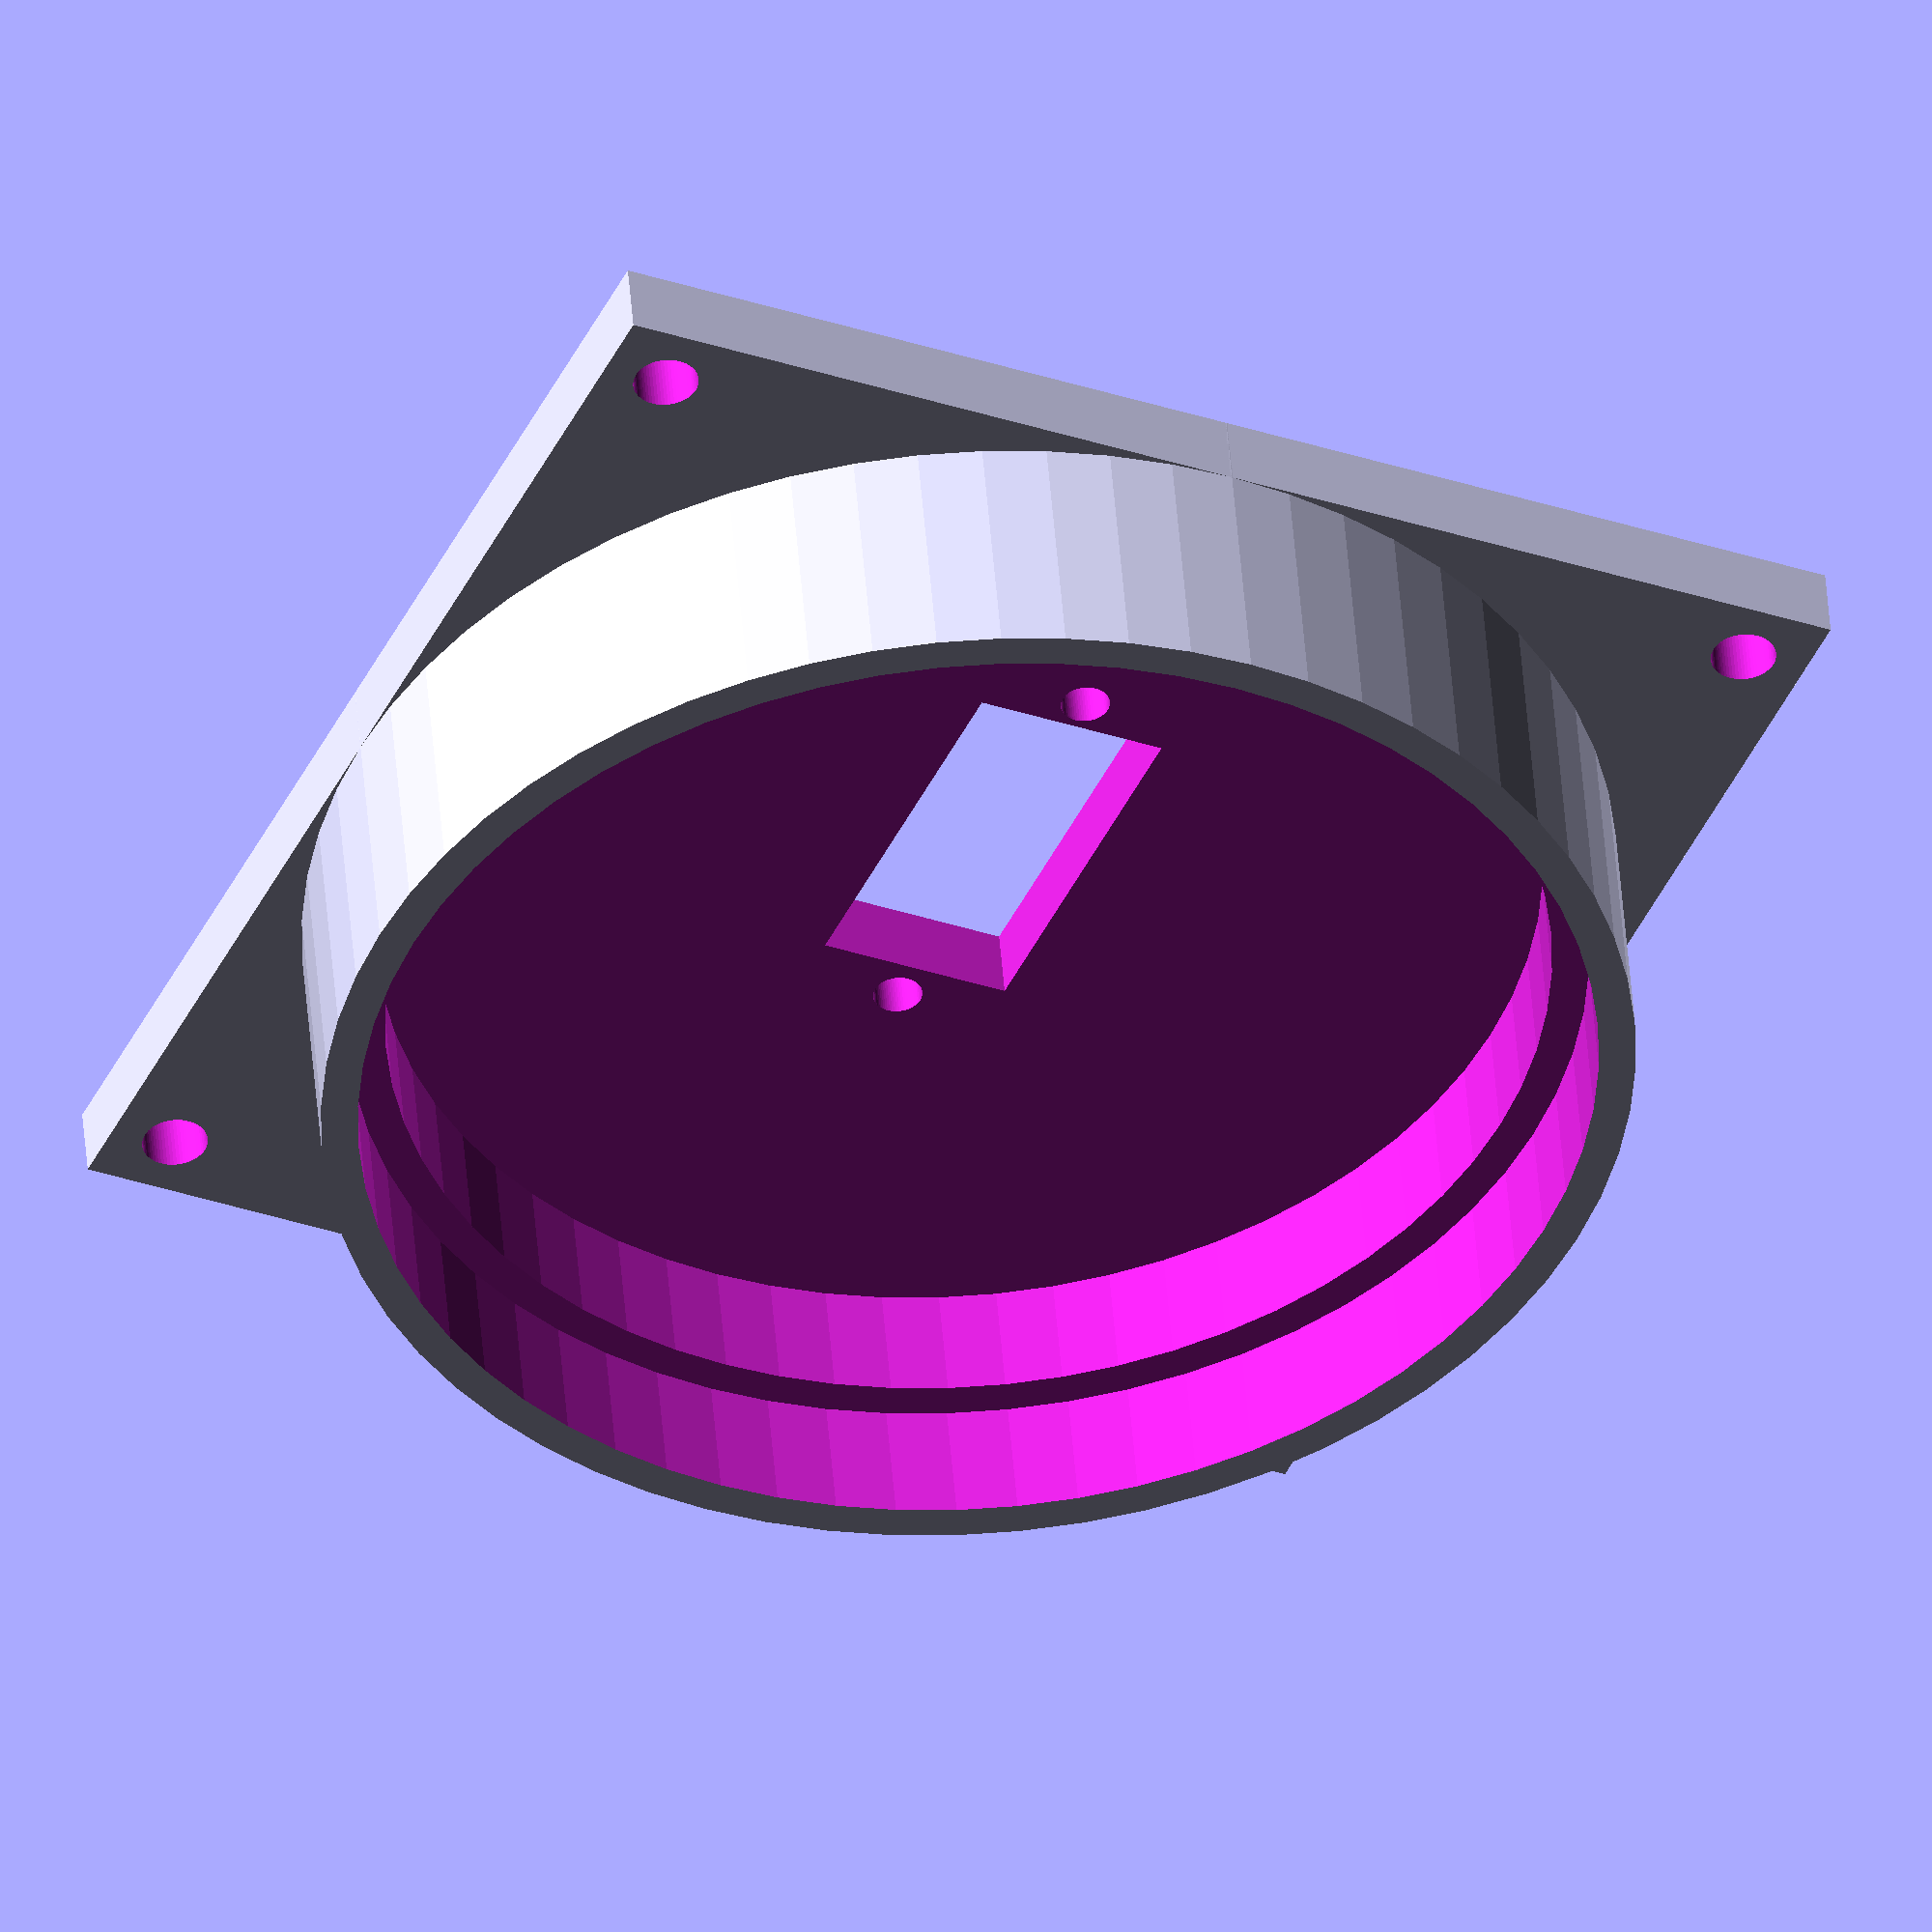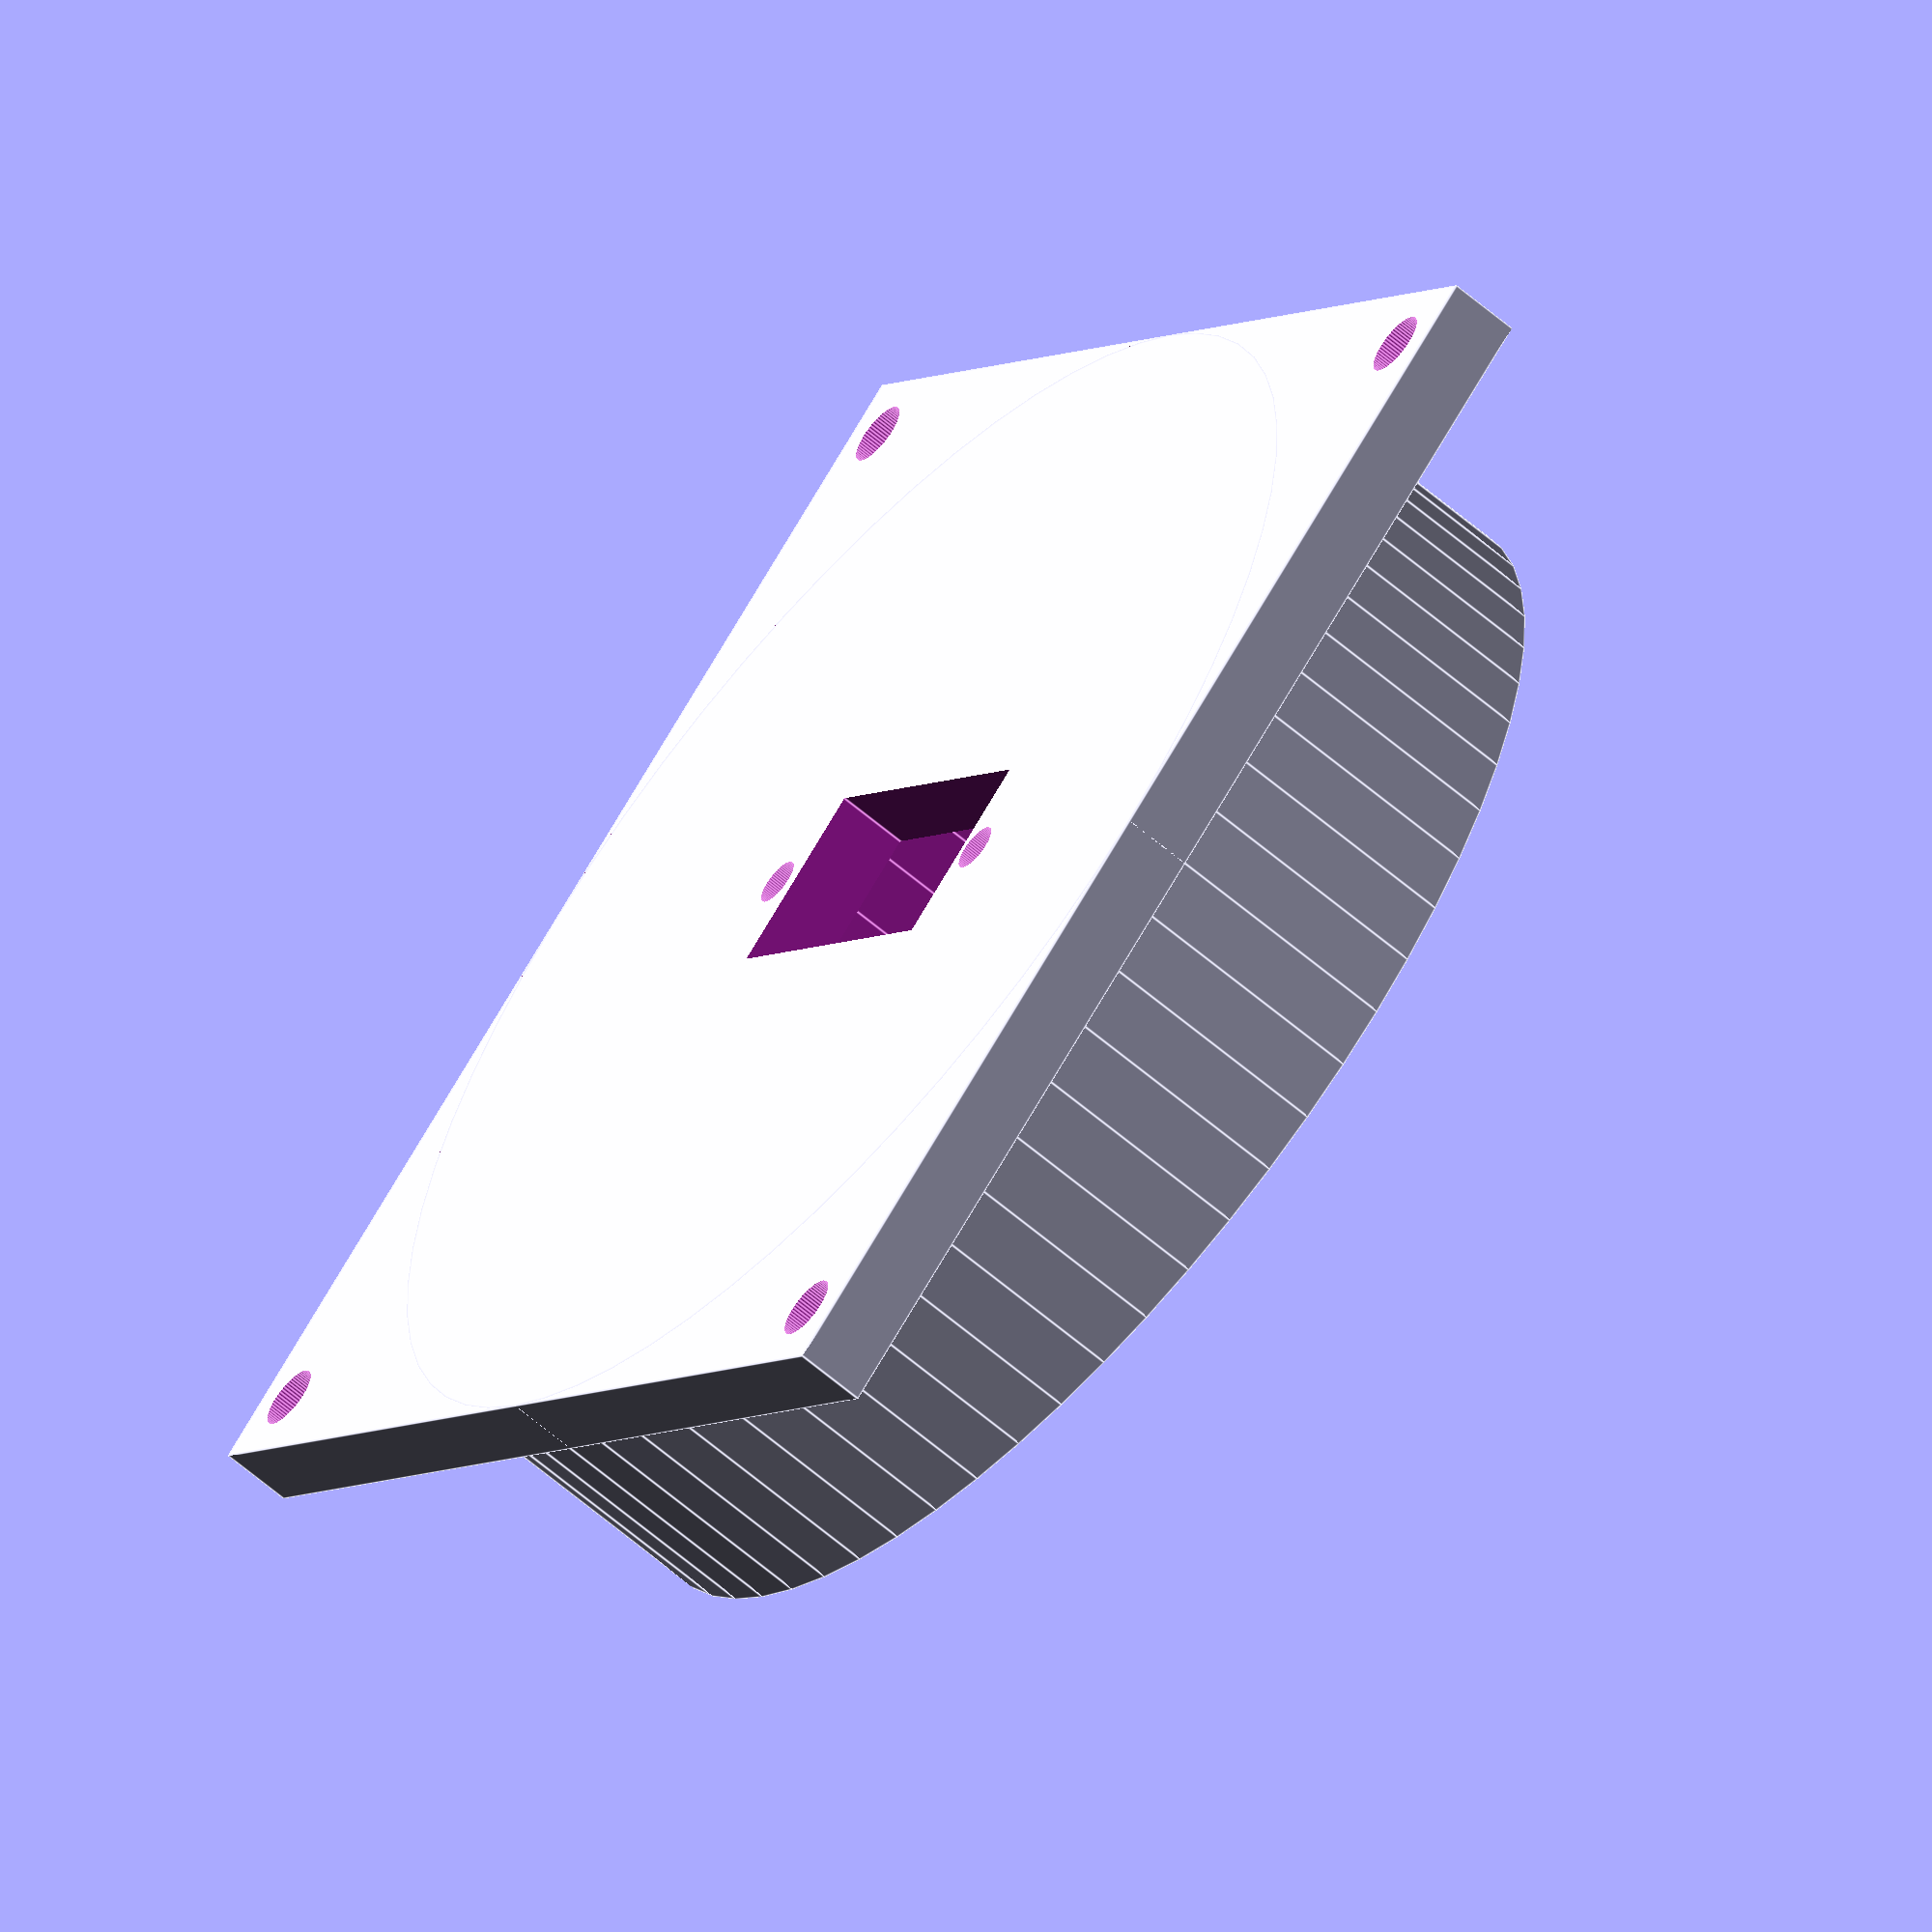
<openscad>

$fn = 64;
gauge_bottom_thickness = 4.5; /* mm */
servo_height = 23;
servo_width = 12;
servo_screw_distance = 27.5;
screw_hole_radius = 1.5;
gauge_radius = 40;
gauge_depth = 20;

module gauge()
{
	translate(v = [0, 0, 0.5 * gauge_bottom_thickness])
		difference() {
			cube(size = [2 * gauge_radius, 2 * gauge_radius, gauge_bottom_thickness], center = true);
			translate(v = [0, 0, -gauge_bottom_thickness])
				cylinder(r1 = gauge_radius, r2 = gauge_radius, h = gauge_depth);
			translate(v = [gauge_radius * 0.9, gauge_radius * 0.9, 0])
				cylinder(r1 = 2, r2 = 2, h = 20, center = true);
			translate(v = [-gauge_radius * 0.9, gauge_radius * 0.9, 0])
				cylinder(r1 = 2, r2 = 2, h = 20, center = true);
			translate(v = [-gauge_radius * 0.9, -gauge_radius * 0.9, 0])
				cylinder(r1 = 2, r2 = 2, h = 20, center = true);
			translate(v = [gauge_radius * 0.9, -gauge_radius * 0.9, 0])
				cylinder(r1 = 2, r2 = 2, h = 20, center = true);
		}

	difference() {
		cylinder(r1 = gauge_radius, r2 = gauge_radius, h = gauge_depth);
		translate(v = [0, 0, gauge_bottom_thickness])
			cylinder(r1 = gauge_radius - gauge_bottom_thickness,
				r2 = gauge_radius - gauge_bottom_thickness,
				h = gauge_depth + gauge_bottom_thickness);
		translate(v = [0, 0, gauge_depth - 8])
			cylinder(r1 = gauge_radius - 0.5 * gauge_bottom_thickness,
				r2 = gauge_radius - 0.5 * gauge_bottom_thickness,
				h = 0.5 * gauge_depth);
		translate(v = [-5, 0, 0])
		cube(size = [servo_height, servo_width, gauge_depth * 2], center = true);
		translate(v = [9, 0, 0])
			cylinder(r1 = screw_hole_radius, r2 = screw_hole_radius, h = 20, center = true);
		translate(v = [9 - servo_screw_distance, 0, 0])
			cylinder(r1 = screw_hole_radius, r2 = screw_hole_radius, h = 20, center = true);
	}
}


gauge();


</openscad>
<views>
elev=312.7 azim=114.5 roll=355.7 proj=o view=wireframe
elev=61.4 azim=311.3 roll=228.7 proj=o view=edges
</views>
